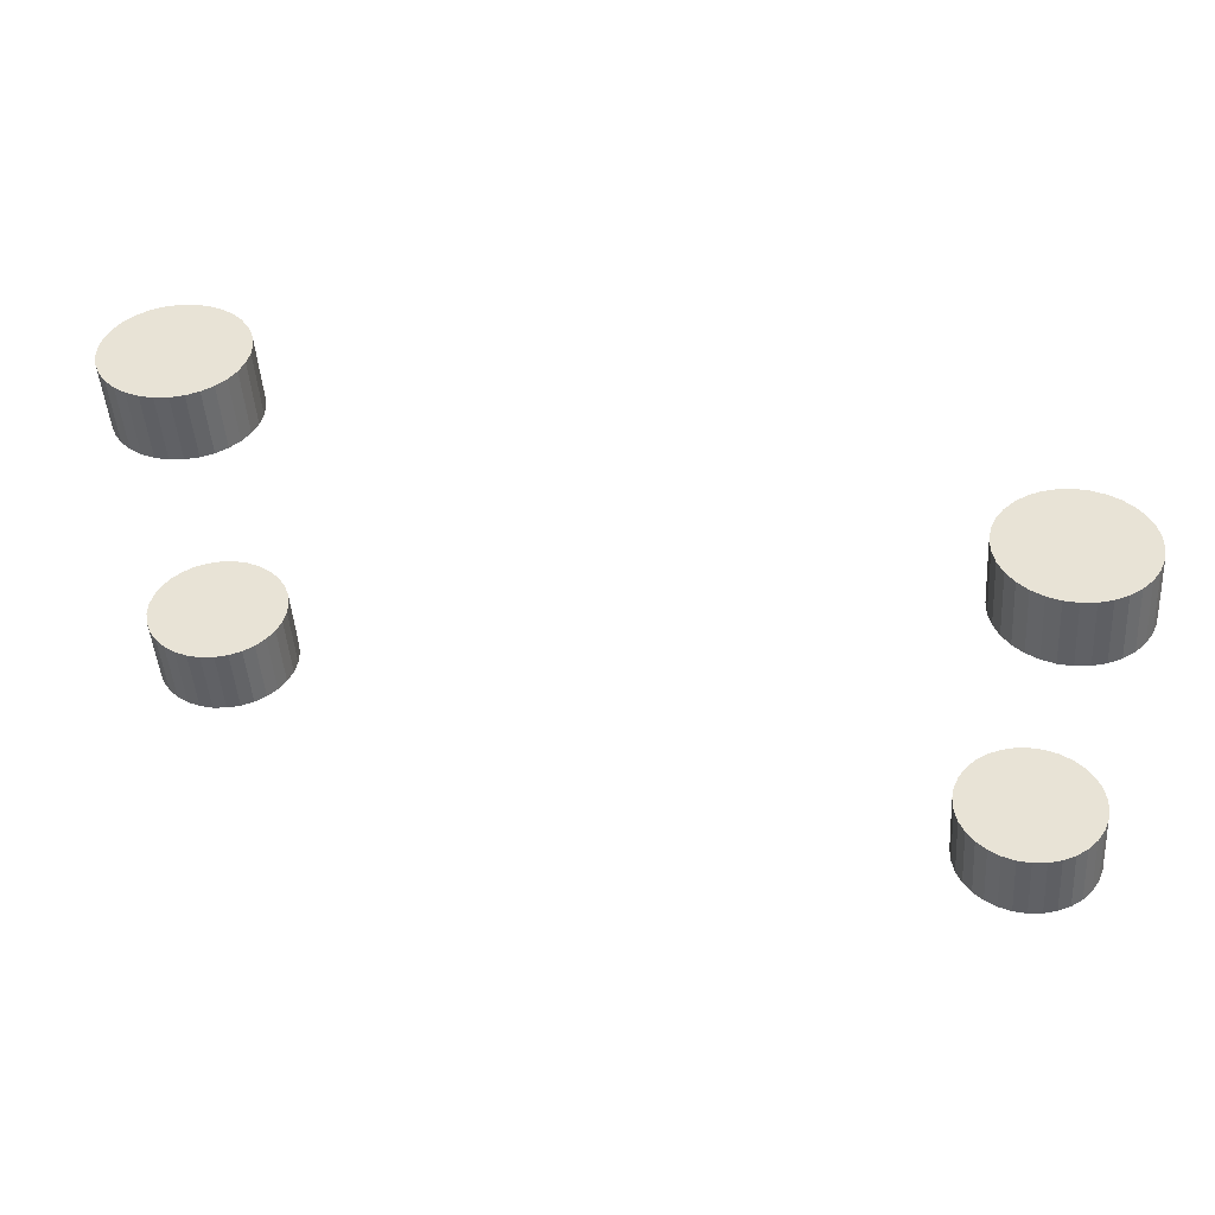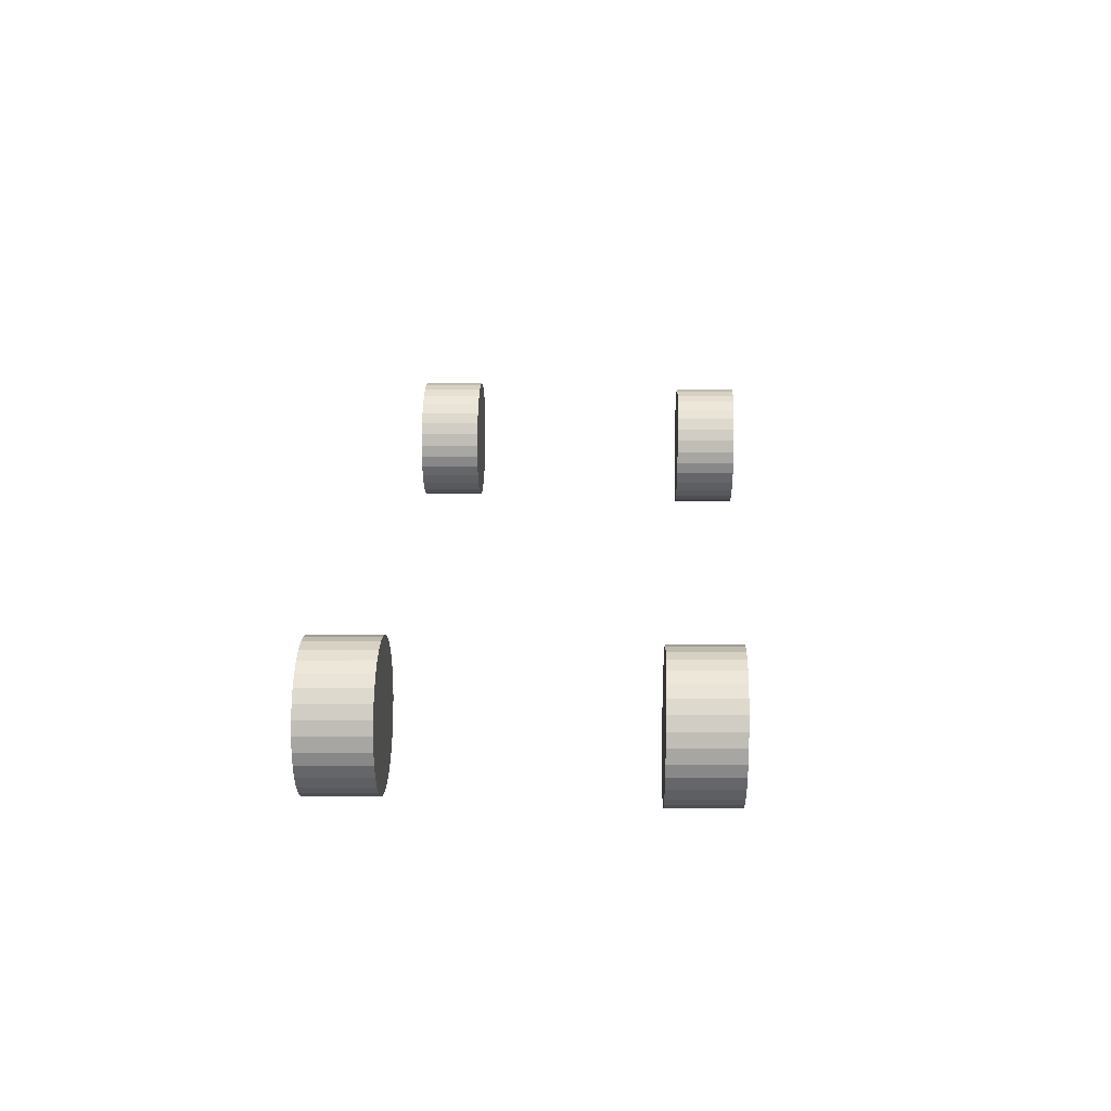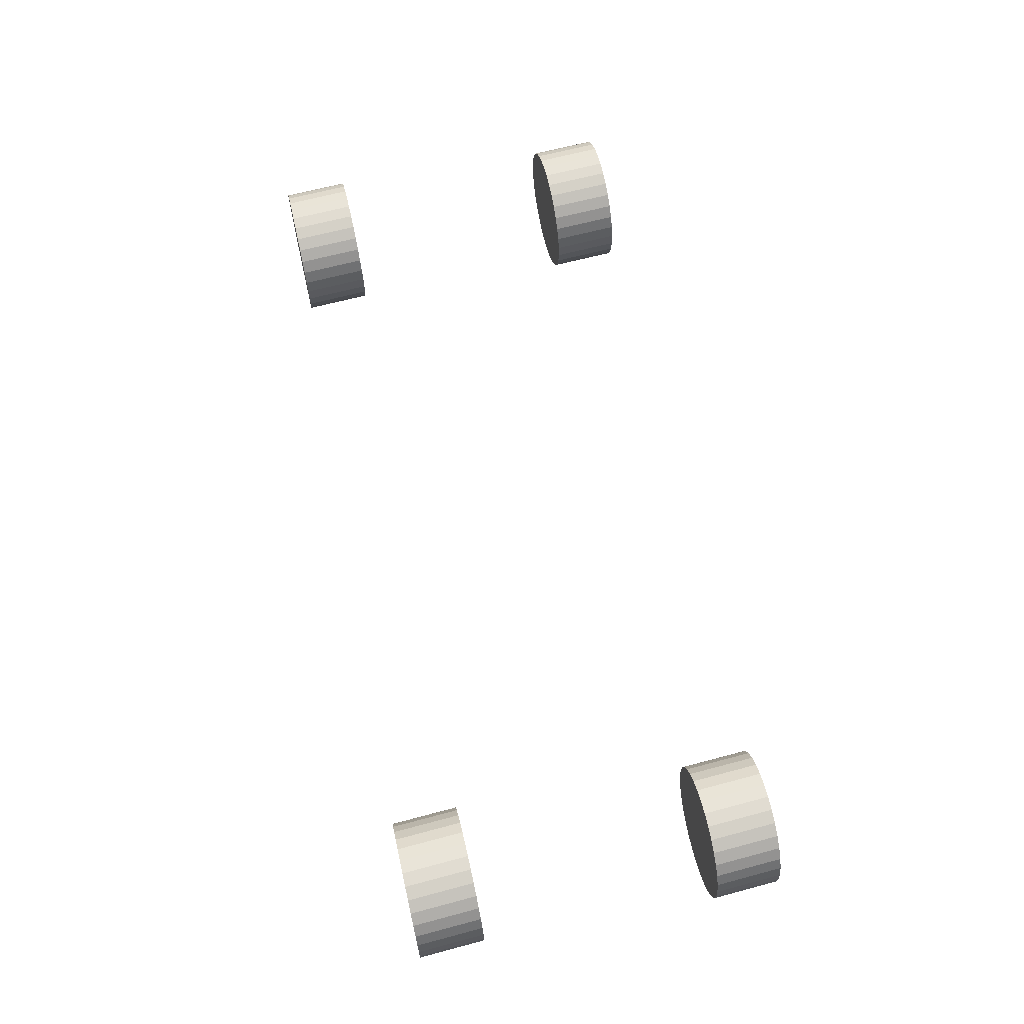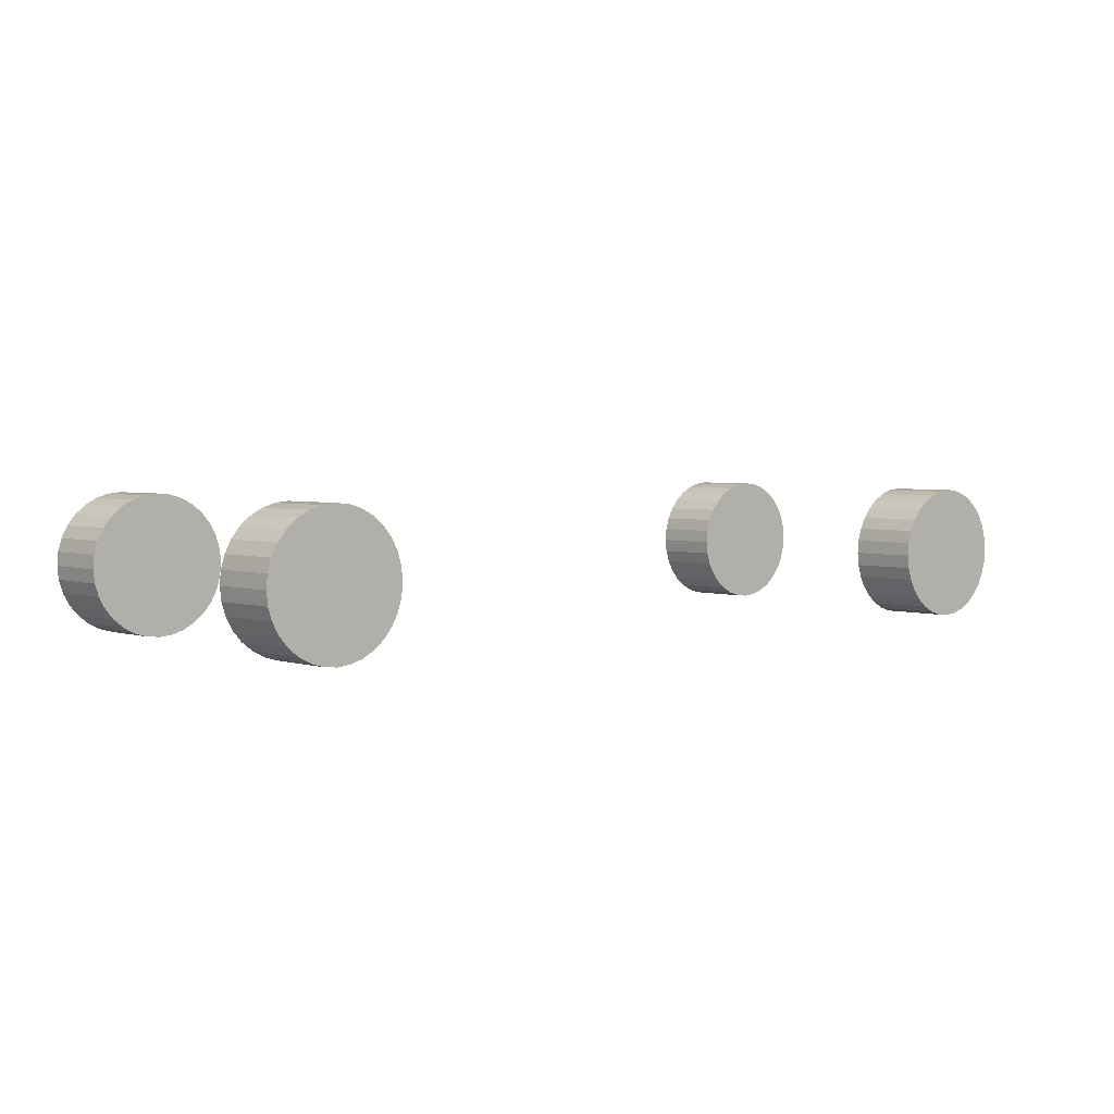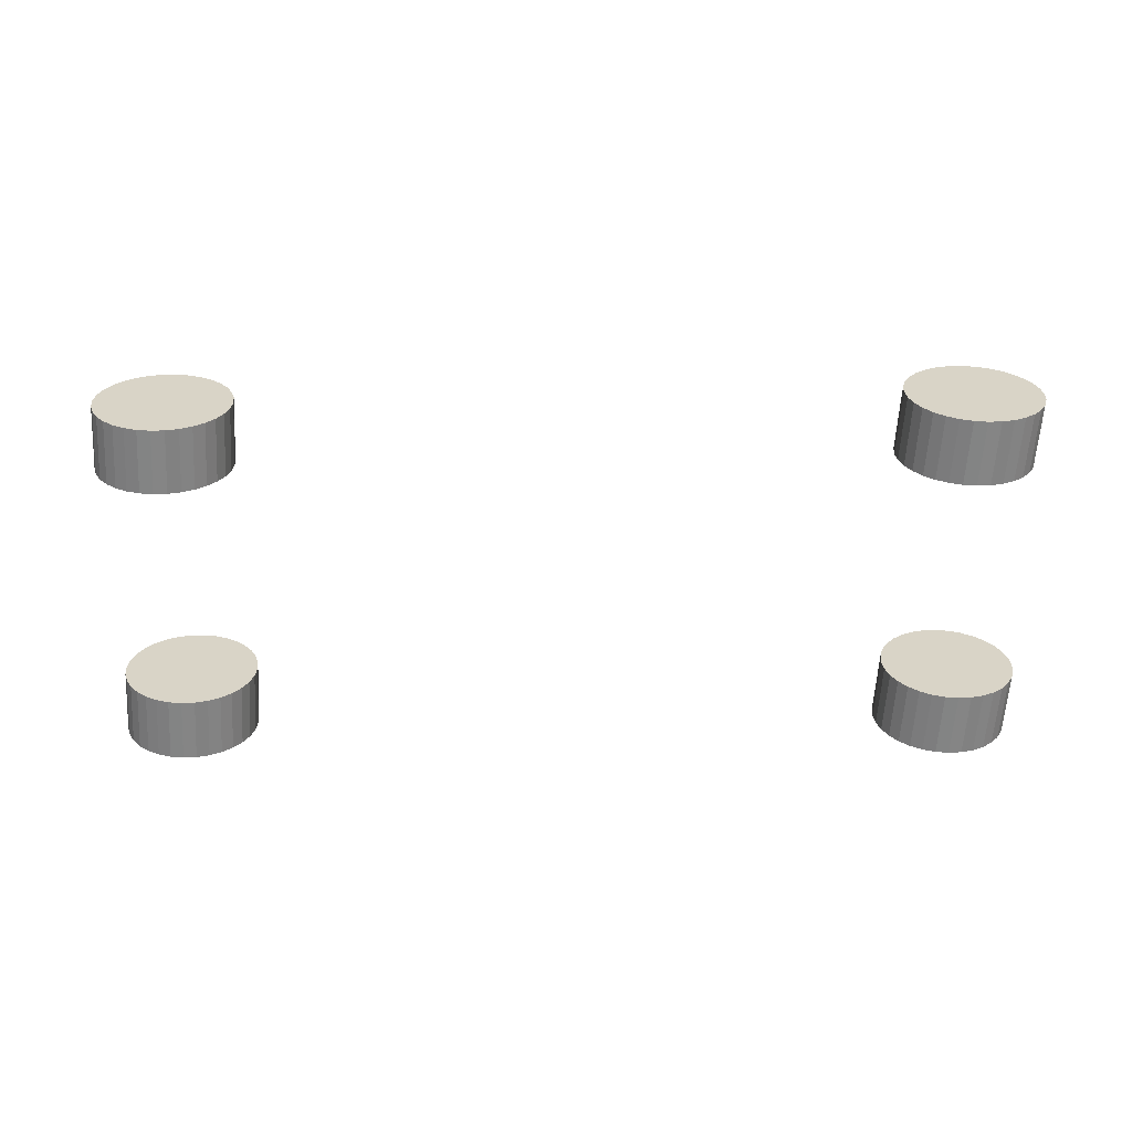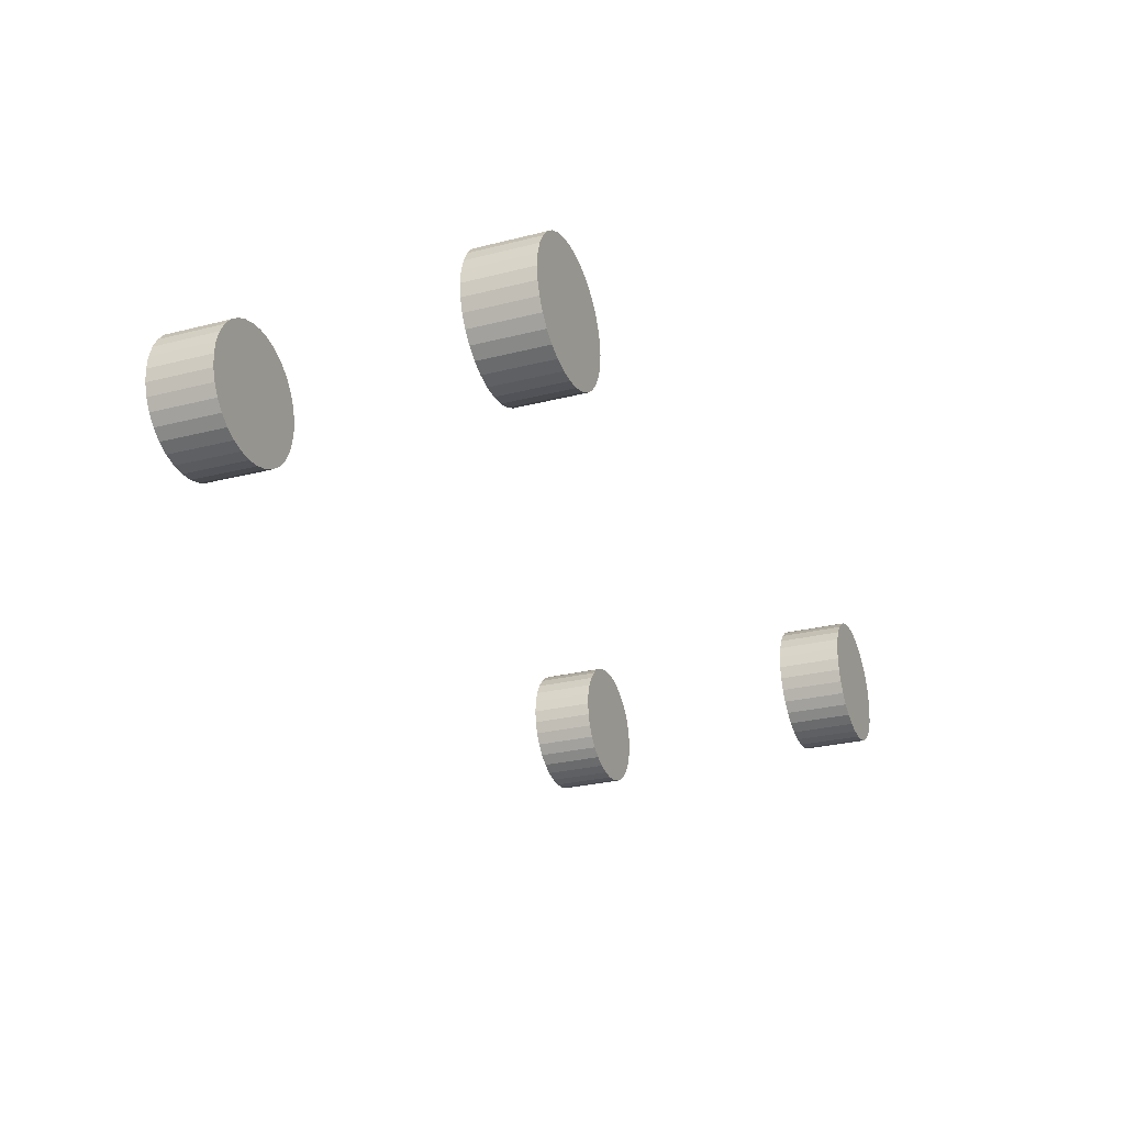
<metadata>
{"format":"obj","ext":"obj","renderer":"f3d","projection":"perspective","resolution":1024,"background":"white","views":[{"elev":43.3,"azim":-161.4,"up":"+Z"},{"elev":20.9,"azim":-85.9,"up":"+Y"},{"elev":64.7,"azim":79.1,"up":"+Y"},{"elev":3.5,"azim":-39.5,"up":"+Y"},{"elev":-61.7,"azim":0.7,"up":"+Y"},{"elev":-28.6,"azim":-65.3,"up":"+Y"}]}
</metadata>
<code>
o Cylinder
v 0.449 0.08309 0.7763
v 0.4284 0.08321 0.4946
v 0.3926 0.07701 0.7783
v 0.372 0.07713 0.4966
v 0.336 0.08206 0.7803
v 0.3155 0.08218 0.4986
v 0.2816 0.09805 0.7822
v 0.261 0.09817 0.5005
v 0.2313 0.1244 0.784
v 0.2107 0.1245 0.5023
v 0.1871 0.16 0.7856
v 0.1665 0.1601 0.5039
v 0.1507 0.2036 0.7869
v 0.1301 0.2037 0.5052
v 0.1235 0.2534 0.7879
v 0.1029 0.2535 0.5062
v 0.1065 0.3076 0.7885
v 0.08597 0.3077 0.5068
v 0.1005 0.364 0.7887
v 0.0799 0.3641 0.507
v 0.1055 0.4206 0.7886
v 0.08495 0.4207 0.5069
v 0.1215 0.4751 0.788
v 0.1009 0.4752 0.5063
v 0.1478 0.5254 0.7871
v 0.1272 0.5255 0.5054
v 0.1834 0.5696 0.7858
v 0.1628 0.5697 0.5041
v 0.2269 0.606 0.7843
v 0.2064 0.6062 0.5026
v 0.2767 0.6333 0.7825
v 0.2562 0.6334 0.5008
v 0.3309 0.6502 0.7806
v 0.3103 0.6504 0.4989
v 0.3873 0.6563 0.7786
v 0.3667 0.6564 0.4969
v 0.4438 0.6513 0.7766
v 0.4233 0.6514 0.4949
v 0.4983 0.6353 0.7747
v 0.4777 0.6354 0.493
v 0.5486 0.609 0.7729
v 0.528 0.6091 0.4912
v 0.5928 0.5733 0.7713
v 0.5722 0.5735 0.4896
v 0.6292 0.5298 0.77
v 0.6086 0.5299 0.4883
v 0.6564 0.4799 0.769
v 0.6358 0.4801 0.4873
v 0.6733 0.4258 0.7684
v 0.6528 0.4259 0.4867
v 0.6794 0.3693 0.7682
v 0.6588 0.3694 0.4865
v 0.6743 0.3127 0.7683
v 0.6538 0.3129 0.4866
v 0.6584 0.2582 0.7689
v 0.6378 0.2584 0.4872
v 0.6321 0.2079 0.7698
v 0.6115 0.208 0.4881
v 0.5965 0.1637 0.7711
v 0.5759 0.1638 0.4894
v 0.5529 0.1273 0.7726
v 0.5324 0.1274 0.4909
v 0.5031 0.1001 0.7744
v 0.4826 0.1002 0.4927
f 1 3 4 2
f 3 5 6 4
f 5 7 8 6
f 7 9 10 8
f 9 11 12 10
f 11 13 14 12
f 13 15 16 14
f 15 17 18 16
f 17 19 20 18
f 19 21 22 20
f 21 23 24 22
f 23 25 26 24
f 25 27 28 26
f 27 29 30 28
f 29 31 32 30
f 31 33 34 32
f 33 35 36 34
f 35 37 38 36
f 37 39 40 38
f 39 41 42 40
f 41 43 44 42
f 43 45 46 44
f 45 47 48 46
f 47 49 50 48
f 49 51 52 50
f 51 53 54 52
f 53 55 56 54
f 55 57 58 56
f 57 59 60 58
f 59 61 62 60
f 4 6 8 10 12 14 16 18 20 22 24 26 28 30 32 34 36 38 40 42 44 46 48 50 52 54 56 58 60 62 64 2
f 61 63 64 62
f 63 1 2 64
f 1 63 61 59 57 55 53 51 49 47 45 43 41 39 37 35 33 31 29 27 25 23 21 19 17 15 13 11 9 7 5 3
o Cylinder.001
v 0.4411 0.09098 -0.5217
v 0.4205 0.09109 -0.8034
v 0.3847 0.0849 -0.5197
v 0.3641 0.08501 -0.8014
v 0.3281 0.08995 -0.5177
v 0.3076 0.09007 -0.7994
v 0.2737 0.1059 -0.5158
v 0.2531 0.1061 -0.7975
v 0.2234 0.1323 -0.514
v 0.2028 0.1324 -0.7957
v 0.1792 0.1679 -0.5124
v 0.1587 0.168 -0.7941
v 0.1428 0.2114 -0.5111
v 0.1223 0.2116 -0.7928
v 0.1156 0.2613 -0.5101
v 0.09505 0.2614 -0.7918
v 0.09864 0.3155 -0.5095
v 0.07809 0.3156 -0.7912
v 0.09257 0.3719 -0.5093
v 0.07201 0.372 -0.791
v 0.09762 0.4285 -0.5095
v 0.07706 0.4286 -0.7911
v 0.1136 0.483 -0.51
v 0.09304 0.4831 -0.7917
v 0.1399 0.5333 -0.5109
v 0.1193 0.5334 -0.7926
v 0.1755 0.5775 -0.5122
v 0.1549 0.5776 -0.7939
v 0.219 0.6139 -0.5137
v 0.1985 0.614 -0.7954
v 0.2688 0.6411 -0.5155
v 0.2483 0.6413 -0.7972
v 0.323 0.6581 -0.5174
v 0.3024 0.6582 -0.7991
v 0.3794 0.6642 -0.5194
v 0.3589 0.6643 -0.8011
v 0.4359 0.6591 -0.5214
v 0.4154 0.6593 -0.8031
v 0.4904 0.6432 -0.5234
v 0.4698 0.6433 -0.8051
v 0.5407 0.6168 -0.5252
v 0.5201 0.617 -0.8068
v 0.5849 0.5812 -0.5267
v 0.5643 0.5813 -0.8084
v 0.6213 0.5377 -0.528
v 0.6007 0.5378 -0.8097
v 0.6485 0.4878 -0.529
v 0.6279 0.4879 -0.8107
v 0.6654 0.4336 -0.5296
v 0.6449 0.4338 -0.8113
v 0.6715 0.3772 -0.5299
v 0.651 0.3773 -0.8115
v 0.6665 0.3206 -0.5297
v 0.6459 0.3207 -0.8114
v 0.6505 0.2661 -0.5291
v 0.6299 0.2663 -0.8108
v 0.6242 0.2158 -0.5282
v 0.6036 0.2159 -0.8099
v 0.5886 0.1716 -0.5269
v 0.568 0.1717 -0.8086
v 0.545 0.1352 -0.5254
v 0.5245 0.1353 -0.8071
v 0.4952 0.108 -0.5236
v 0.4747 0.1081 -0.8053
f 65 67 68 66
f 67 69 70 68
f 69 71 72 70
f 71 73 74 72
f 73 75 76 74
f 75 77 78 76
f 77 79 80 78
f 79 81 82 80
f 81 83 84 82
f 83 85 86 84
f 85 87 88 86
f 87 89 90 88
f 89 91 92 90
f 91 93 94 92
f 93 95 96 94
f 95 97 98 96
f 97 99 100 98
f 99 101 102 100
f 101 103 104 102
f 103 105 106 104
f 105 107 108 106
f 107 109 110 108
f 109 111 112 110
f 111 113 114 112
f 113 115 116 114
f 115 117 118 116
f 117 119 120 118
f 119 121 122 120
f 121 123 124 122
f 123 125 126 124
f 68 70 72 74 76 78 80 82 84 86 88 90 92 94 96 98 100 102 104 106 108 110 112 114 116 118 120 122 124 126 128 66
f 125 127 128 126
f 127 65 66 128
f 65 127 125 123 121 119 117 115 113 111 109 107 105 103 101 99 97 95 93 91 89 87 85 83 81 79 77 75 73 71 69 67
o Cylinder.002
v -2.902 0.09791 -0.5119
v -2.923 0.09803 -0.7936
v -2.958 0.09183 -0.5099
v -2.979 0.09195 -0.7916
v -3.015 0.09688 -0.5079
v -3.035 0.097 -0.7896
v -3.069 0.1129 -0.5059
v -3.09 0.113 -0.7876
v -3.12 0.1392 -0.5041
v -3.14 0.1393 -0.7858
v -3.164 0.1748 -0.5026
v -3.184 0.1749 -0.7843
v -3.2 0.2184 -0.5013
v -3.221 0.2185 -0.783
v -3.227 0.2682 -0.5003
v -3.248 0.2683 -0.782
v -3.244 0.3224 -0.4997
v -3.265 0.3225 -0.7814
v -3.25 0.3789 -0.4994
v -3.271 0.379 -0.7811
v -3.245 0.4354 -0.4996
v -3.266 0.4355 -0.7813
v -3.229 0.4899 -0.5002
v -3.25 0.49 -0.7819
v -3.203 0.5402 -0.5011
v -3.224 0.5403 -0.7828
v -3.168 0.5844 -0.5023
v -3.188 0.5846 -0.784
v -3.124 0.6209 -0.5039
v -3.145 0.621 -0.7856
v -3.074 0.6481 -0.5057
v -3.095 0.6482 -0.7873
v -3.02 0.6651 -0.5076
v -3.041 0.6652 -0.7893
v -2.964 0.6711 -0.5096
v -2.984 0.6713 -0.7913
v -2.907 0.6661 -0.5116
v -2.928 0.6662 -0.7933
v -2.853 0.6501 -0.5135
v -2.873 0.6502 -0.7952
v -2.802 0.6238 -0.5153
v -2.823 0.6239 -0.797
v -2.758 0.5882 -0.5169
v -2.779 0.5883 -0.7986
v -2.722 0.5446 -0.5182
v -2.742 0.5447 -0.7999
v -2.695 0.4948 -0.5192
v -2.715 0.4949 -0.8008
v -2.678 0.4406 -0.5198
v -2.698 0.4407 -0.8015
v -2.672 0.3841 -0.52
v -2.692 0.3842 -0.8017
v -2.677 0.3276 -0.5198
v -2.697 0.3277 -0.8015
v -2.693 0.2731 -0.5193
v -2.713 0.2732 -0.801
v -2.719 0.2227 -0.5184
v -2.739 0.2229 -0.8
v -2.754 0.1785 -0.5171
v -2.775 0.1786 -0.7988
v -2.798 0.1421 -0.5156
v -2.819 0.1422 -0.7972
v -2.848 0.1149 -0.5138
v -2.868 0.115 -0.7955
f 129 131 132 130
f 131 133 134 132
f 133 135 136 134
f 135 137 138 136
f 137 139 140 138
f 139 141 142 140
f 141 143 144 142
f 143 145 146 144
f 145 147 148 146
f 147 149 150 148
f 149 151 152 150
f 151 153 154 152
f 153 155 156 154
f 155 157 158 156
f 157 159 160 158
f 159 161 162 160
f 161 163 164 162
f 163 165 166 164
f 165 167 168 166
f 167 169 170 168
f 169 171 172 170
f 171 173 174 172
f 173 175 176 174
f 175 177 178 176
f 177 179 180 178
f 179 181 182 180
f 181 183 184 182
f 183 185 186 184
f 185 187 188 186
f 187 189 190 188
f 132 134 136 138 140 142 144 146 148 150 152 154 156 158 160 162 164 166 168 170 172 174 176 178 180 182 184 186 188 190 192 130
f 189 191 192 190
f 191 129 130 192
f 129 191 189 187 185 183 181 179 177 175 173 171 169 167 165 163 161 159 157 155 153 151 149 147 145 143 141 139 137 135 133 131
o Cylinder.003
v -2.888 0.09249 0.774
v -2.908 0.09261 0.4923
v -2.944 0.08641 0.776
v -2.965 0.08653 0.4943
v -3.001 0.09147 0.778
v -3.021 0.09158 0.4963
v -3.055 0.1075 0.7799
v -3.076 0.1076 0.4983
v -3.105 0.1338 0.7817
v -3.126 0.1339 0.5001
v -3.15 0.1694 0.7833
v -3.17 0.1695 0.5016
v -3.186 0.213 0.7846
v -3.206 0.2131 0.5029
v -3.213 0.2628 0.7856
v -3.234 0.2629 0.5039
v -3.23 0.317 0.7862
v -3.251 0.3171 0.5045
v -3.236 0.3734 0.7864
v -3.257 0.3736 0.5047
v -3.231 0.43 0.7863
v -3.252 0.4301 0.5046
v -3.215 0.4845 0.7857
v -3.236 0.4846 0.504
v -3.189 0.5348 0.7848
v -3.209 0.5349 0.5031
v -3.153 0.579 0.7835
v -3.174 0.5791 0.5018
v -3.11 0.6154 0.782
v -3.13 0.6156 0.5003
v -3.06 0.6427 0.7802
v -3.08 0.6428 0.4985
v -3.006 0.6596 0.7783
v -3.026 0.6598 0.4966
v -2.949 0.6657 0.7763
v -2.97 0.6658 0.4946
v -2.893 0.6607 0.7743
v -2.913 0.6608 0.4926
v -2.838 0.6447 0.7724
v -2.859 0.6448 0.4907
v -2.788 0.6184 0.7706
v -2.809 0.6185 0.4889
v -2.744 0.5827 0.769
v -2.764 0.5829 0.4873
v -2.707 0.5392 0.7677
v -2.728 0.5393 0.486
v -2.68 0.4893 0.7667
v -2.701 0.4895 0.485
v -2.663 0.4352 0.7661
v -2.684 0.4353 0.4844
v -2.657 0.3787 0.7659
v -2.678 0.3788 0.4842
v -2.662 0.3221 0.766
v -2.683 0.3223 0.4844
v -2.678 0.2677 0.7666
v -2.699 0.2678 0.4849
v -2.705 0.2173 0.7675
v -2.725 0.2174 0.4858
v -2.74 0.1731 0.7688
v -2.761 0.1732 0.4871
v -2.784 0.1367 0.7703
v -2.804 0.1368 0.4886
v -2.834 0.1095 0.7721
v -2.854 0.1096 0.4904
f 193 195 196 194
f 195 197 198 196
f 197 199 200 198
f 199 201 202 200
f 201 203 204 202
f 203 205 206 204
f 205 207 208 206
f 207 209 210 208
f 209 211 212 210
f 211 213 214 212
f 213 215 216 214
f 215 217 218 216
f 217 219 220 218
f 219 221 222 220
f 221 223 224 222
f 223 225 226 224
f 225 227 228 226
f 227 229 230 228
f 229 231 232 230
f 231 233 234 232
f 233 235 236 234
f 235 237 238 236
f 237 239 240 238
f 239 241 242 240
f 241 243 244 242
f 243 245 246 244
f 245 247 248 246
f 247 249 250 248
f 249 251 252 250
f 251 253 254 252
f 196 198 200 202 204 206 208 210 212 214 216 218 220 222 224 226 228 230 232 234 236 238 240 242 244 246 248 250 252 254 256 194
f 253 255 256 254
f 255 193 194 256
f 193 255 253 251 249 247 245 243 241 239 237 235 233 231 229 227 225 223 221 219 217 215 213 211 209 207 205 203 201 199 197 195

</code>
